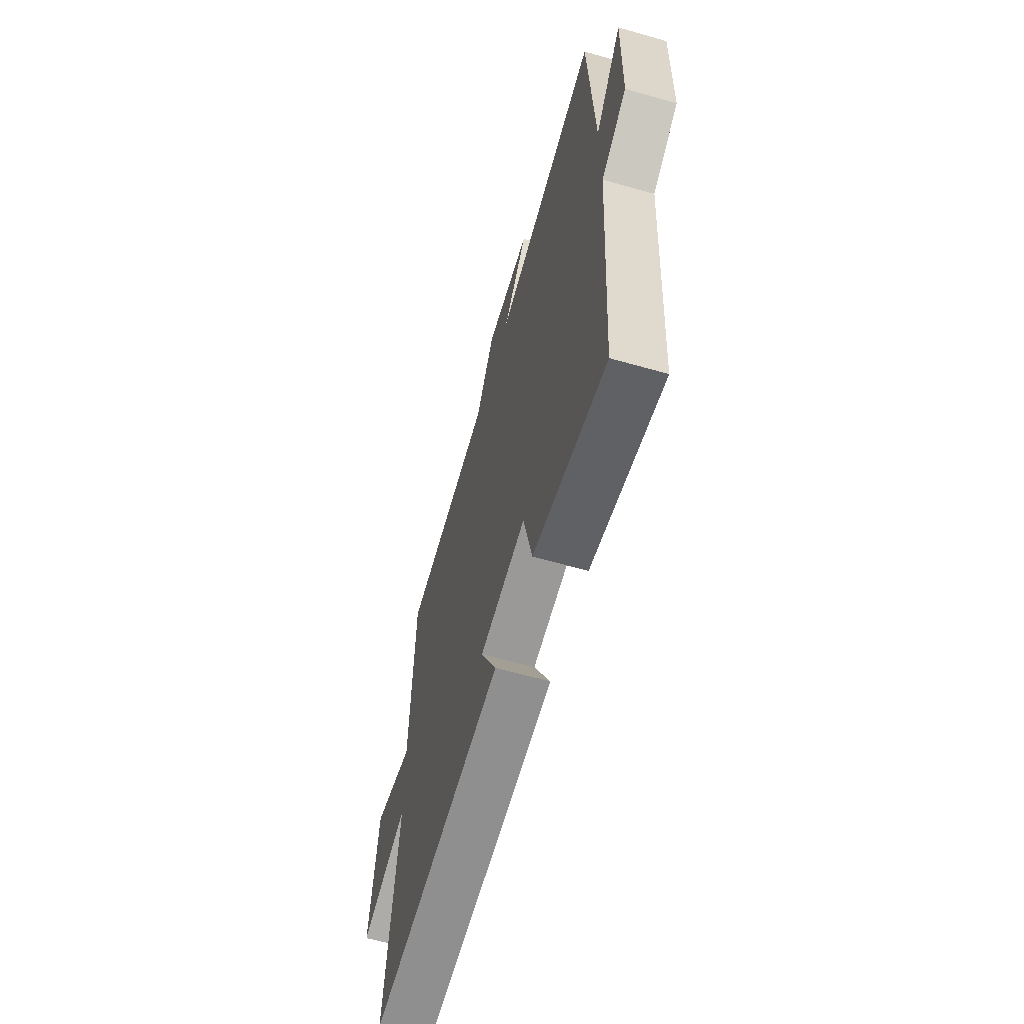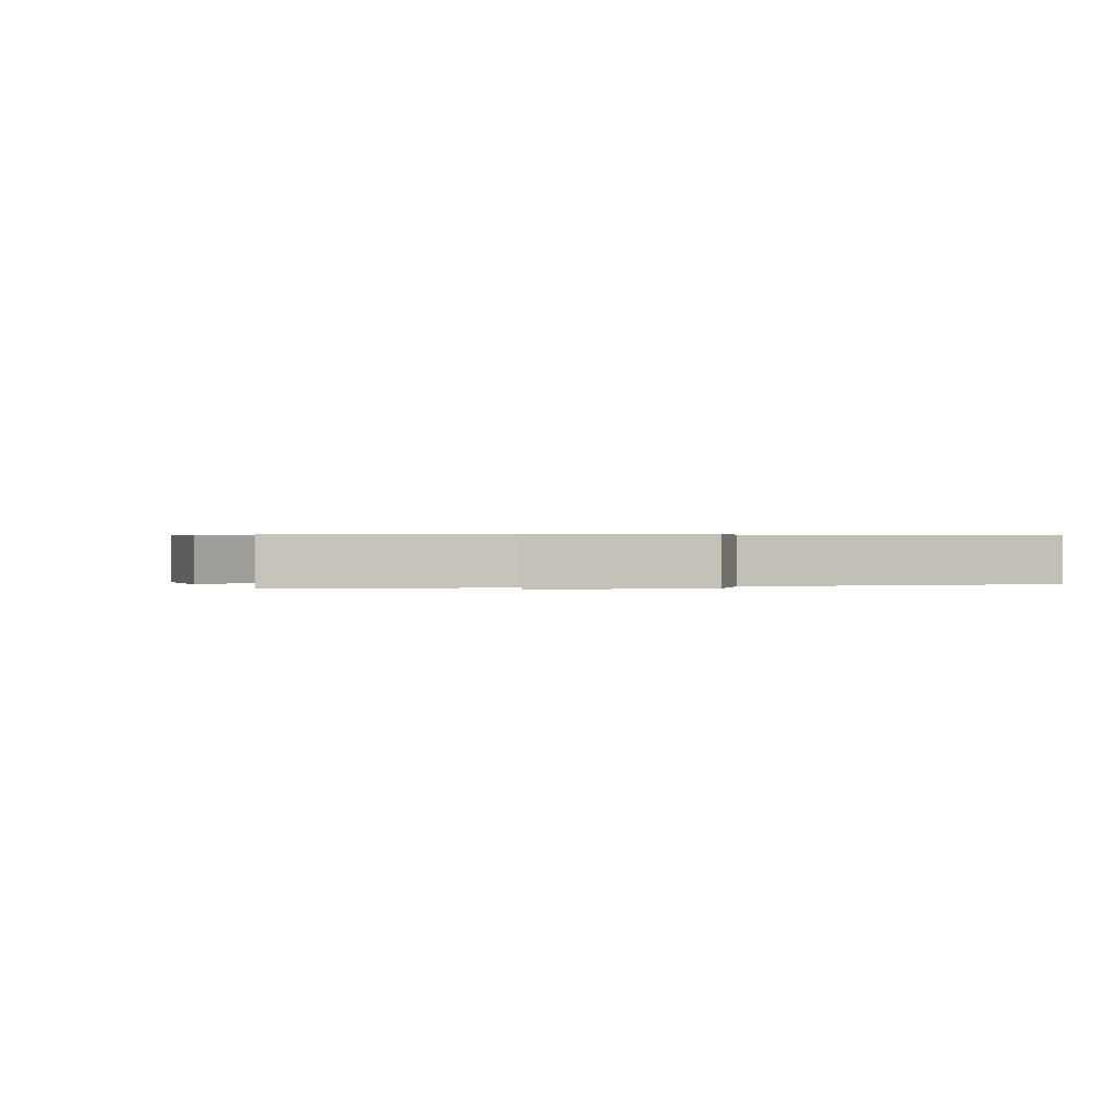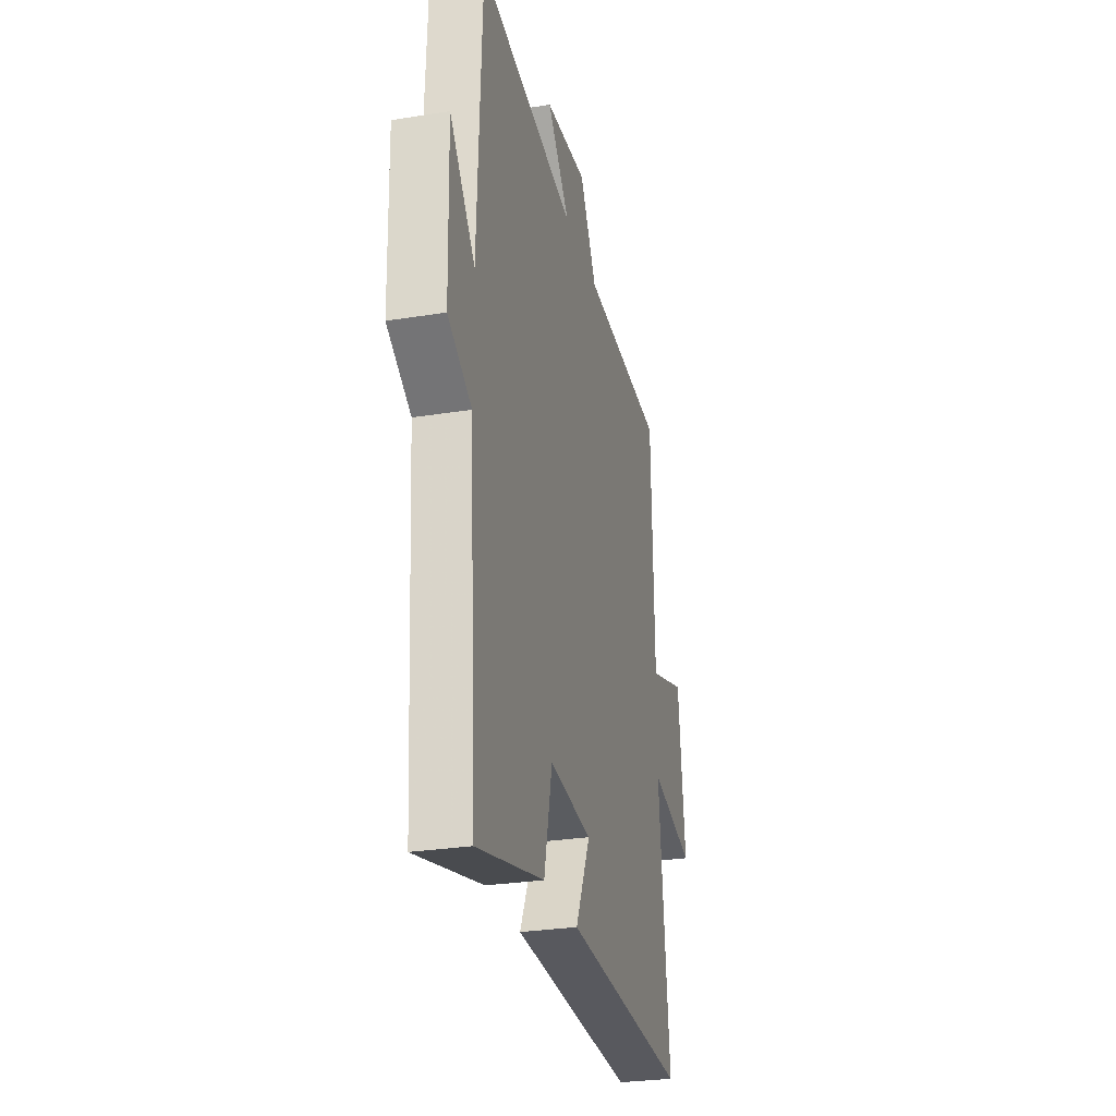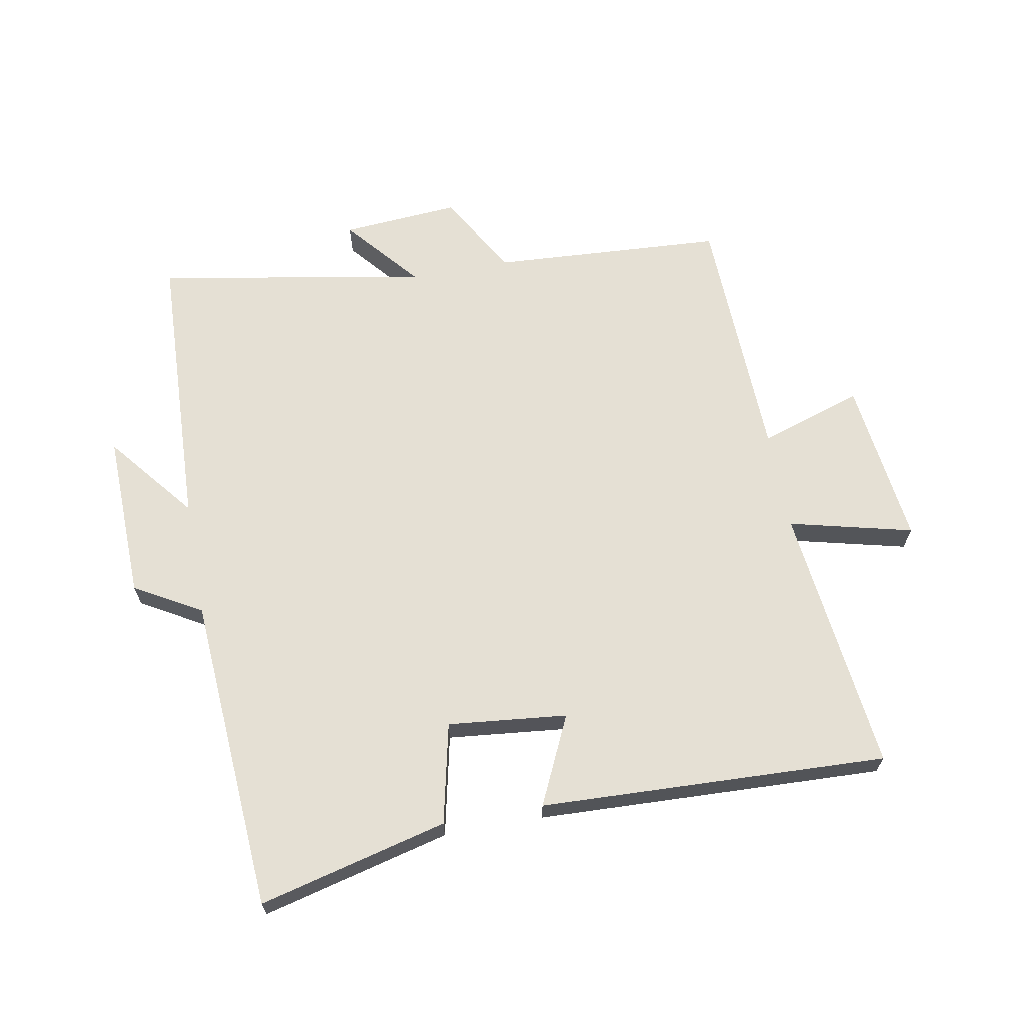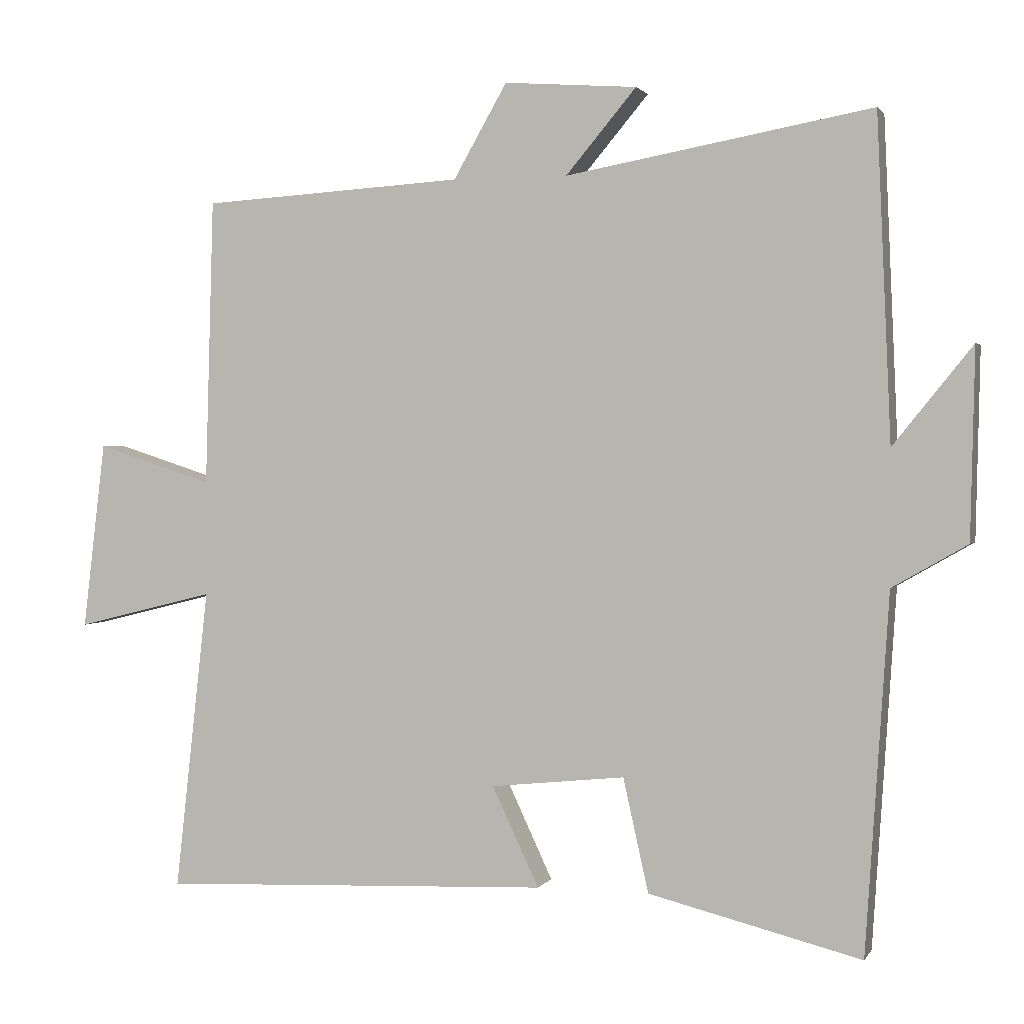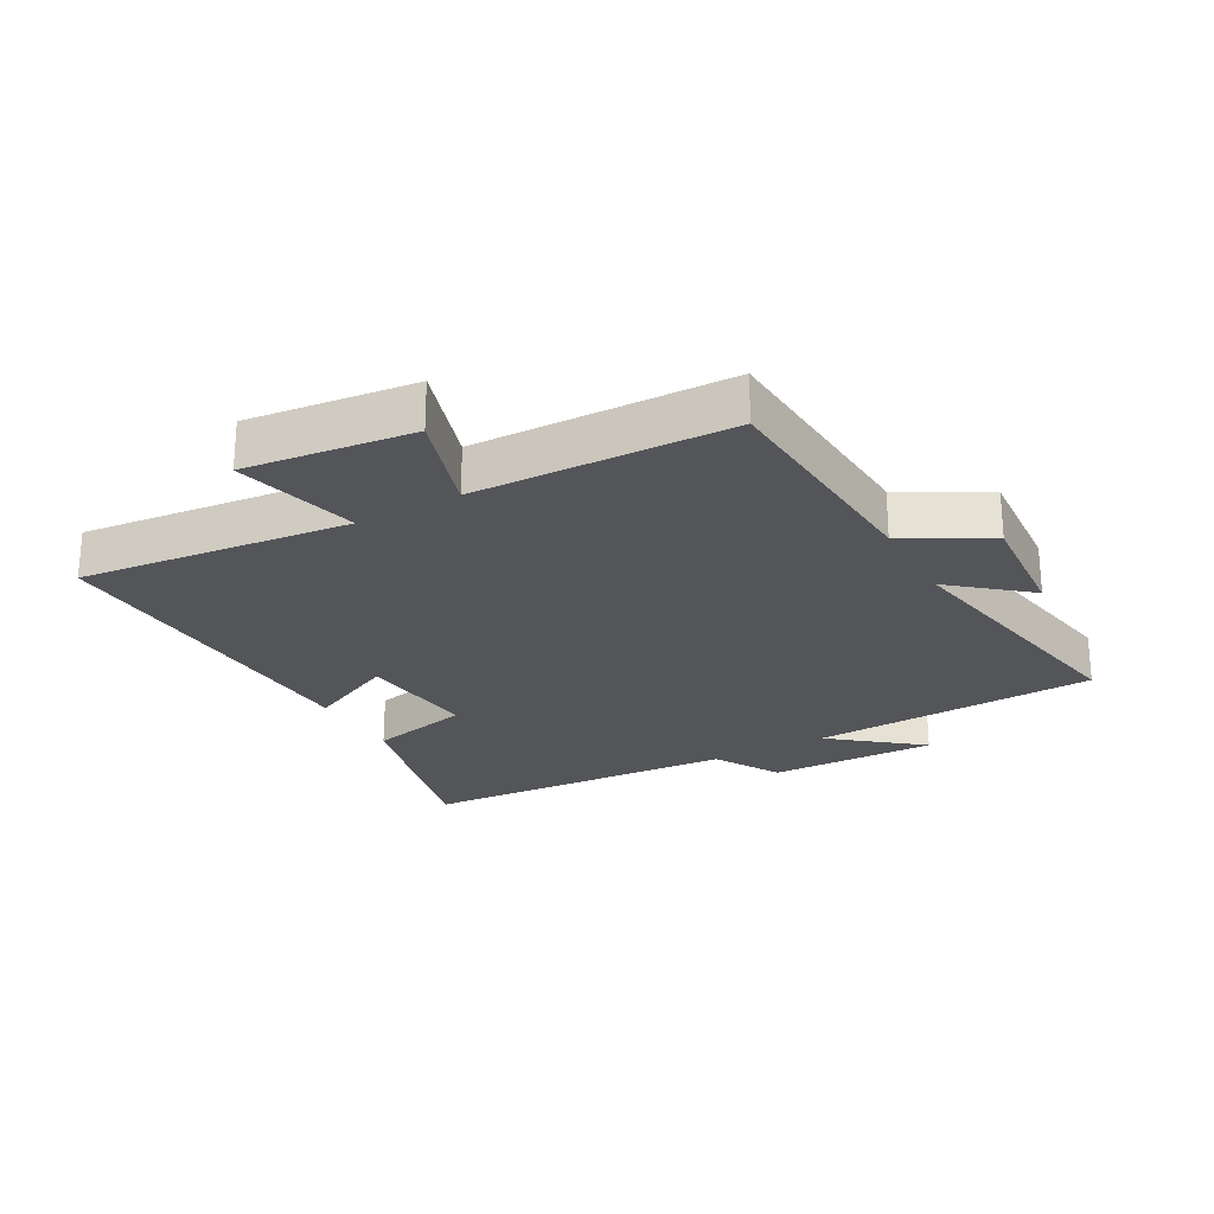
<metadata>
{"format":"obj","ext":"obj","renderer":"f3d","projection":"perspective","resolution":1024,"background":"white","views":[{"elev":-63.0,"azim":73.9,"up":"+Z"},{"elev":0.4,"azim":74.3,"up":"+Y"},{"elev":-28.0,"azim":103.8,"up":"+Z"},{"elev":65.7,"azim":169.5,"up":"+Y"},{"elev":1.5,"azim":16.7,"up":"+Z"},{"elev":-24.7,"azim":-60.8,"up":"+Y"}]}
</metadata>
<code>
v 0.48 0.07 0.578
v 0.5 0.07 0.121
v 0.612 0.07 0.26
v 0.606 0.07 -0.008
v 0.5 0.07 -0.069
v 0.467 0.07 -0.575
v 0.166 0.07 -0.5
v 0.13 0.07 -0.339
v -0.06 0.07 -0.359
v 0.006 0.07 -0.5
v -0.548 0.07 -0.523
v -0.5 0.07 -0.094
v -0.697 0.07 -0.143
v -0.665 0.07 0.123
v -0.5 0.07 0.07
v -0.488 0.07 0.477
v -0.117 0.07 0.5
v -0.041 0.07 0.633
v 0.147 0.07 0.619
v 0.047 0.07 0.5
v 0.48 0 0.578
v 0.5 0 0.121
v 0.612 0 0.26
v 0.606 0 -0.008
v 0.5 0 -0.069
v 0.467 0 -0.575
v 0.166 0 -0.5
v 0.13 0 -0.339
v -0.06 0 -0.359
v 0.006 0 -0.5
v -0.548 0 -0.523
v -0.5 0 -0.094
v -0.697 0 -0.143
v -0.665 0 0.123
v -0.5 0 0.07
v -0.488 0 0.477
v -0.117 0 0.5
v -0.041 0 0.633
v 0.147 0 0.619
v 0.047 0 0.5
f 17 18 19 20
f 15 16 17 20
f 15 20 1 2
f 12 13 14 15
f 12 15 2
f 9 10 11 12
f 8 9 12 2
f 7 8 2
f 6 7 2
f 5 6 2
f 2 3 4 5
f 40 39 38 37
f 40 37 36 35
f 22 21 40 35
f 35 34 33 32
f 22 35 32
f 32 31 30 29
f 22 32 29 28
f 22 28 27
f 22 27 26
f 22 26 25
f 25 24 23 22
f 1 21 22 2
f 2 22 23 3
f 3 23 24 4
f 4 24 25 5
f 5 25 26 6
f 6 26 27 7
f 7 27 28 8
f 8 28 29 9
f 9 29 30 10
f 10 30 31 11
f 11 31 32 12
f 12 32 33 13
f 13 33 34 14
f 14 34 35 15
f 15 35 36 16
f 16 36 37 17
f 17 37 38 18
f 18 38 39 19
f 19 39 40 20
f 20 40 21 1

</code>
